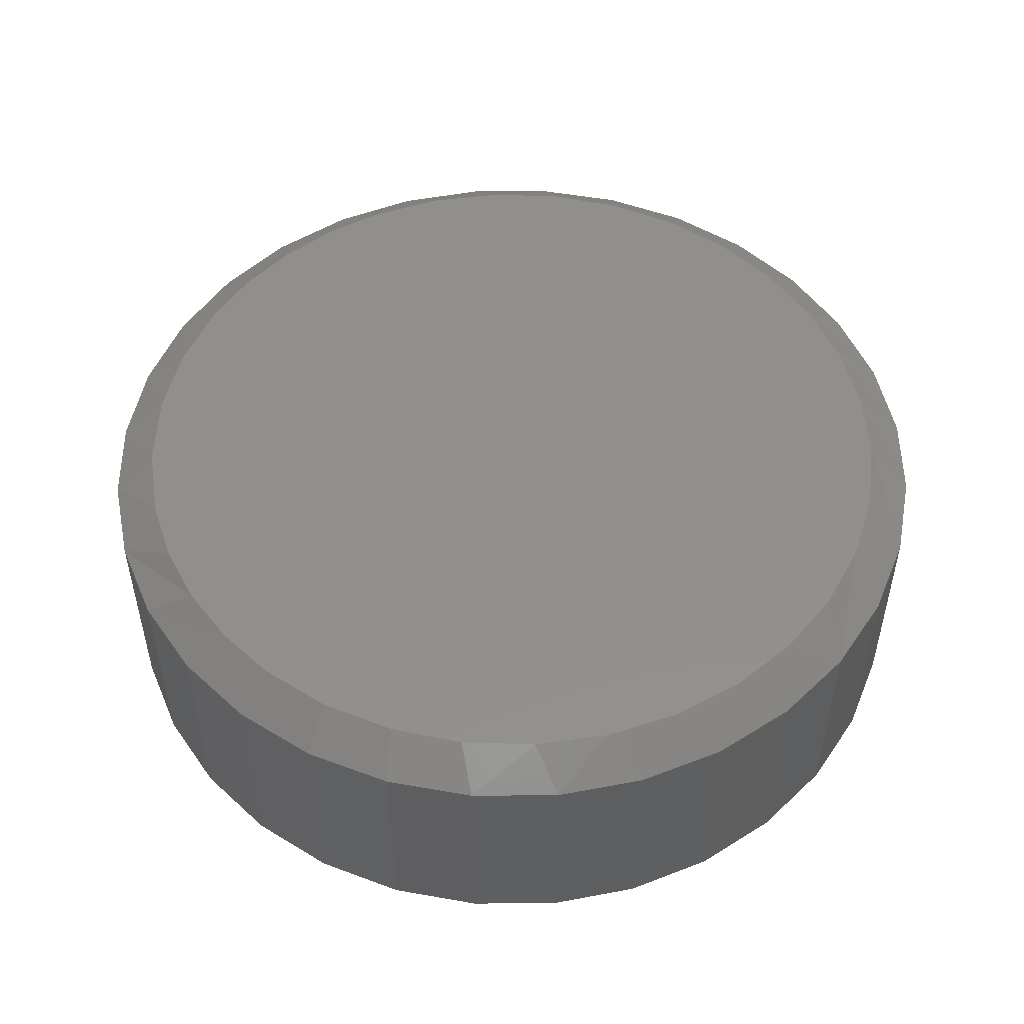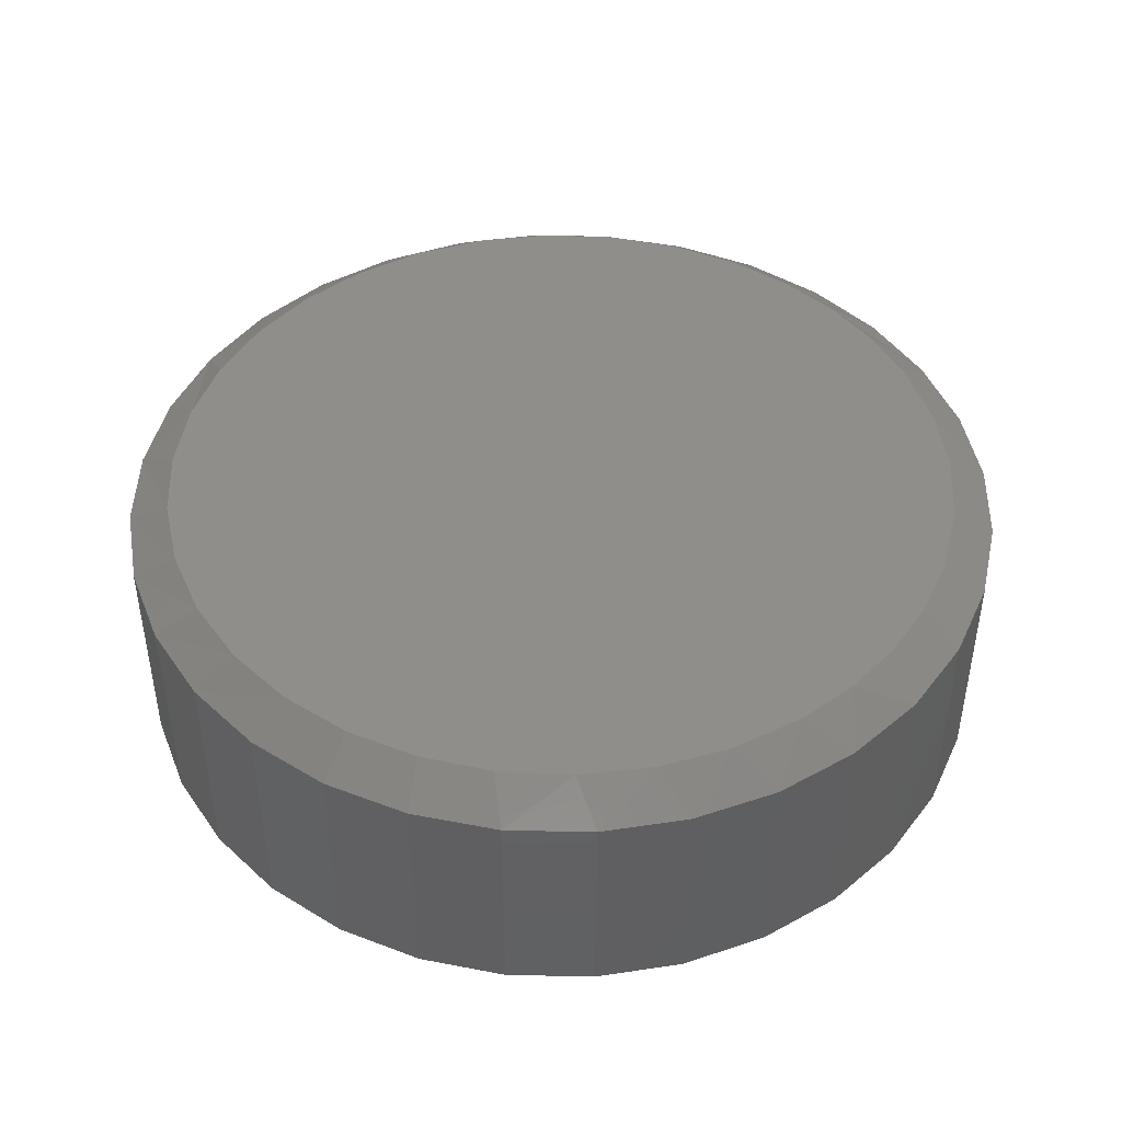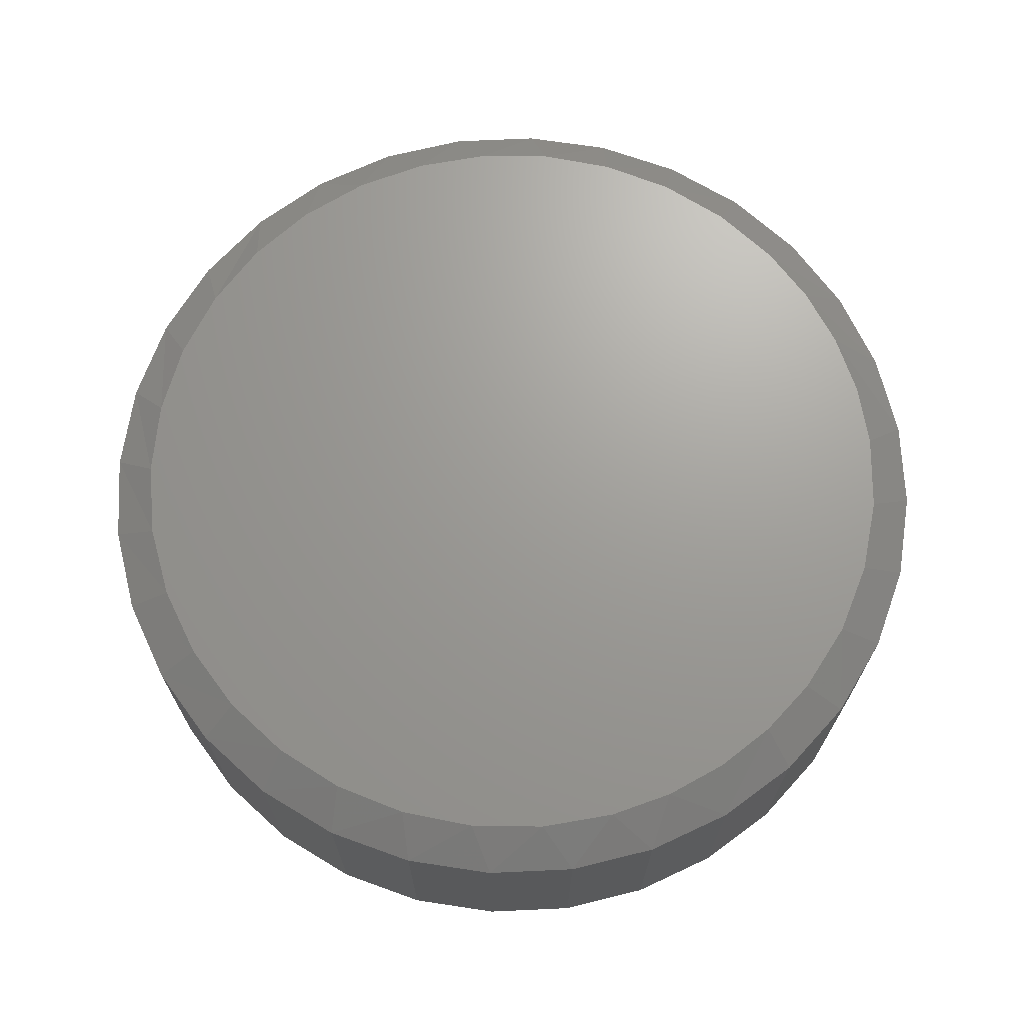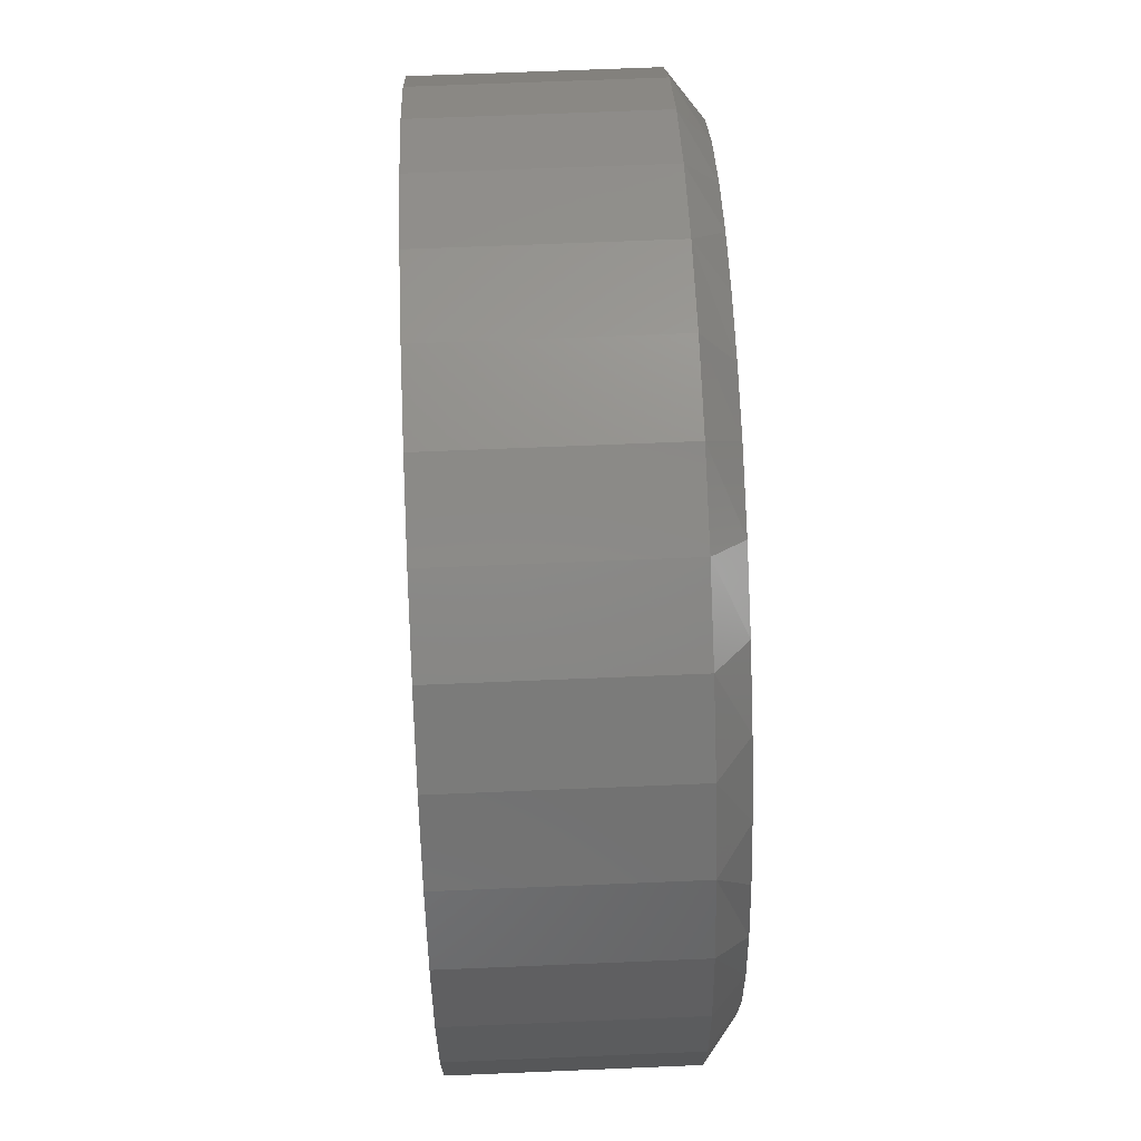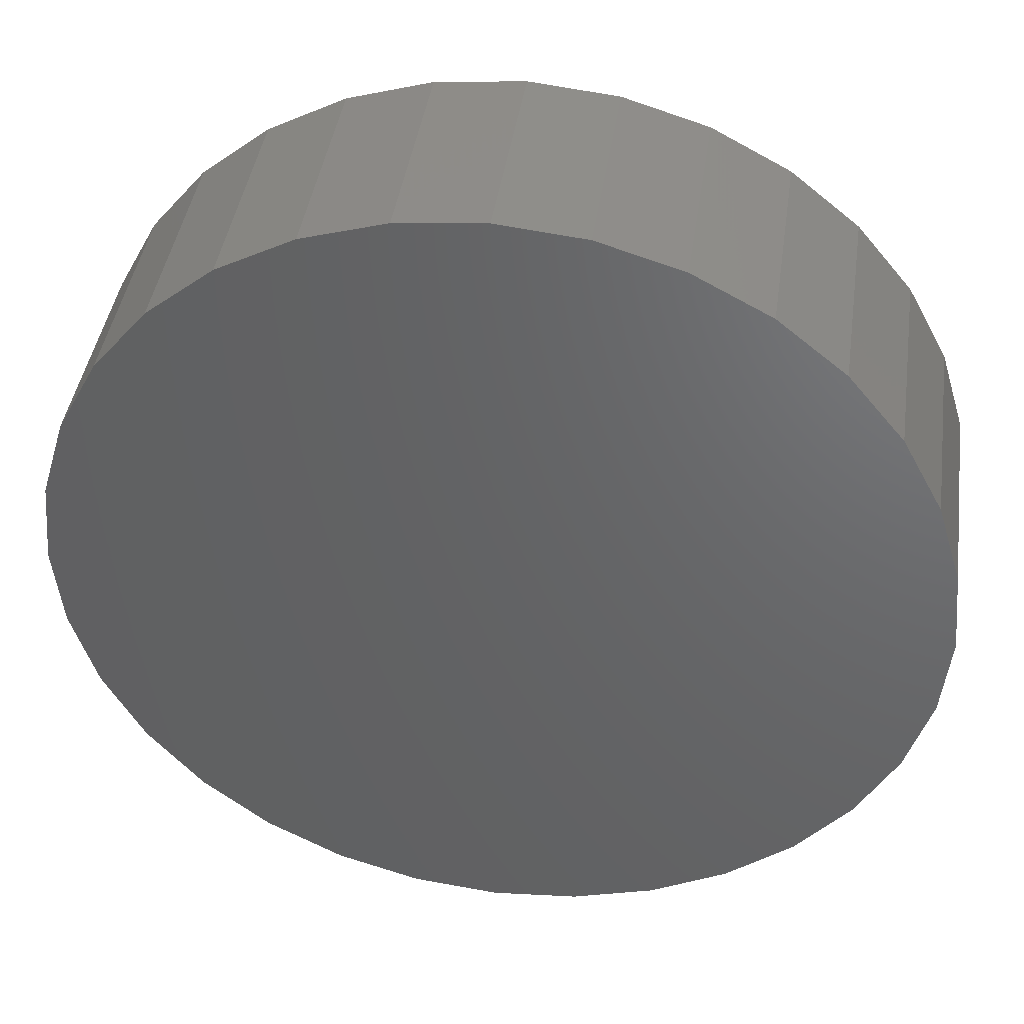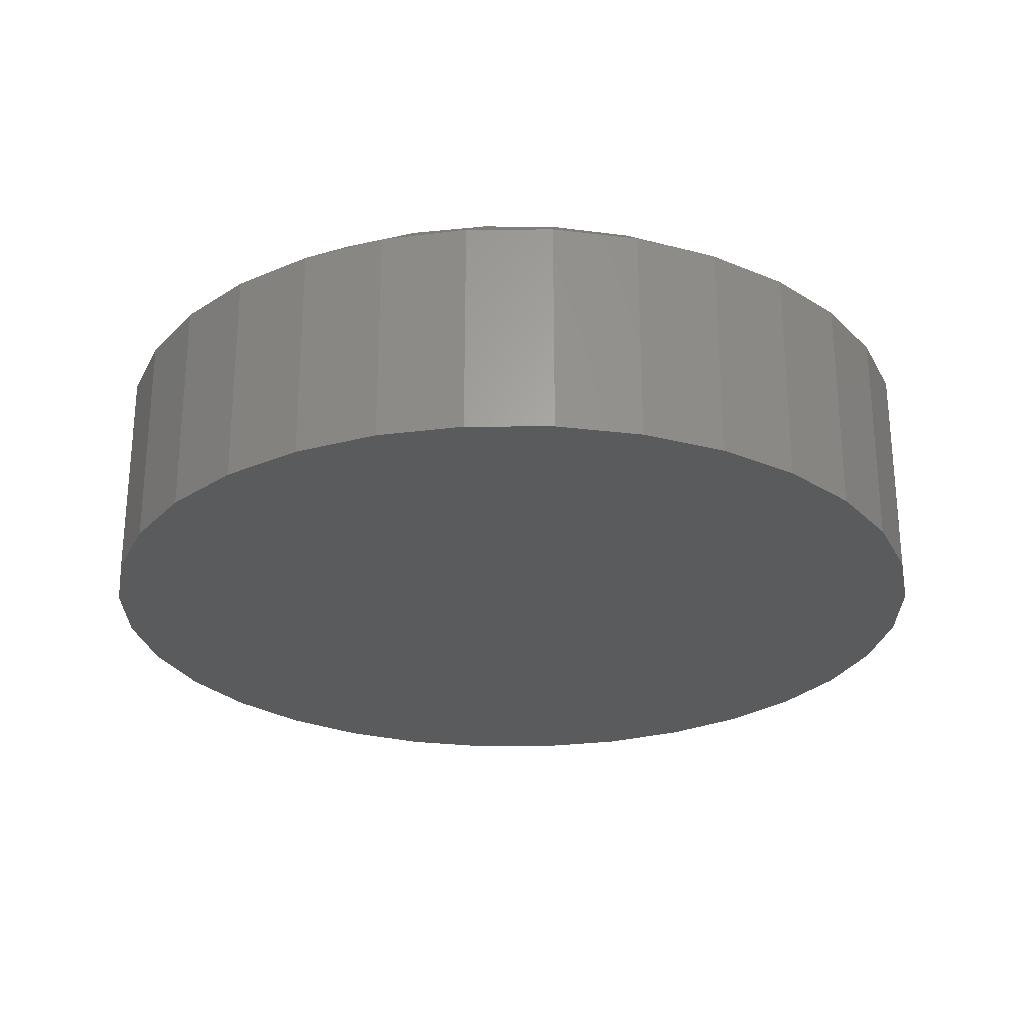
<metadata>
{"format":"stl","ext":"stl","renderer":"f3d","projection":"perspective","resolution":1024,"background":"white","views":[{"elev":51.3,"azim":129.0,"up":"+Y"},{"elev":45.0,"azim":-60.5,"up":"+Y"},{"elev":69.1,"azim":-42.0,"up":"+Y"},{"elev":66.7,"azim":87.6,"up":"+Z"},{"elev":42.1,"azim":8.2,"up":"+Z"},{"elev":-26.4,"azim":-117.8,"up":"+Y"}]}
</metadata>
<code>
# stl→obj: 99 verts, 194 faces
v 0.01502 8.493e-17 0.6006
v 0.1106 9.554e-17 0.5918
v -0.08071 7.431e-17 0.5941
v 0.22 1.077e-16 0.562
v -0.1742 6.393e-17 0.5724
v 0.3219 1.19e-16 0.512
v -0.263 5.407e-17 0.5361
v 0.4126 1.291e-16 0.4439
v -0.357 4.363e-17 0.4771
v 0.4888 1.375e-16 0.3599
v -0.4386 3.458e-17 0.4018
v 0.5402 1.432e-16 0.2783
v -0.5049 2.721e-17 0.3128
v 0.5778 1.474e-16 0.1896
v -0.5537 2.18e-17 0.2131
v 0.6008 1.5e-16 0.09605
v -0.5829 1.855e-17 0.1084
v 0.6086 1.508e-16 -3.216e-16
v -0.5928 1.746e-17 3.787e-07
v 0.5983 1.497e-16 -0.1104
v -0.5825 1.859e-17 -0.1104
v 0.568 1.463e-16 -0.217
v -0.5522 2.196e-17 -0.217
v 0.5186 1.408e-16 -0.3162
v -0.5028 2.745e-17 -0.3162
v 0.4518 1.334e-16 -0.4047
v -0.436 3.486e-17 -0.4047
v 0.3699 1.243e-16 -0.4793
v -0.3541 4.396e-17 -0.4793
v 0.2756 1.139e-16 -0.5377
v -0.2598 5.442e-17 -0.5377
v 0.1723 1.024e-16 -0.5777
v -0.1565 6.589e-17 -0.5777
v 0.06332 9.03e-17 -0.5981
v -0.04753 7.799e-17 -0.5981
v 0.6711 -0.04688 -2.494e-16
v 0.6711 -0.3828 -8.701e-17
v 0.6583 -0.04688 -0.1294
v 0.6583 -0.3828 -0.1294
v 0.6206 -0.04688 -0.2538
v 0.6206 -0.3828 -0.2538
v 0.5593 -0.04688 -0.3684
v 0.5593 -0.3828 -0.3684
v 0.4768 -0.04688 -0.4689
v 0.4768 -0.3828 -0.4689
v 0.3763 -0.04688 -0.5514
v 0.3763 -0.3828 -0.5514
v 0.2617 -0.04688 -0.6127
v 0.2617 -0.3828 -0.6127
v 0.1373 -0.04688 -0.6504
v 0.1373 -0.3828 -0.6504
v 0.007895 -0.04688 -0.6632
v 0.007895 -0.3828 -0.6632
v -0.1215 -0.04688 -0.6504
v -0.1215 -0.3828 -0.6504
v -0.2459 -0.04688 -0.6127
v -0.2459 -0.3828 -0.6127
v -0.3605 -0.04688 -0.5514
v -0.3605 -0.3828 -0.5514
v -0.461 -0.04688 -0.4689
v -0.461 -0.3828 -0.4689
v -0.5435 -0.04688 -0.3684
v -0.5435 -0.3828 -0.3684
v -0.6048 -0.04688 -0.2538
v -0.6048 -0.3828 -0.2538
v -0.6425 -0.04688 -0.1294
v -0.6425 -0.3828 -0.1294
v -0.6553 -0.04688 7.541e-17
v -0.6553 -0.3828 7.541e-17
v -0.6425 -0.04688 0.1294
v -0.6425 -0.3828 0.1294
v -0.6048 -0.04688 0.2538
v -0.6048 -0.3828 0.2538
v -0.5435 -0.04688 0.3684
v -0.5435 -0.3828 0.3684
v -0.461 -0.04688 0.4689
v -0.461 -0.3828 0.4689
v -0.3605 -0.04688 0.5514
v -0.3605 -0.3828 0.5514
v -0.2459 -0.04688 0.6127
v -0.2459 -0.3828 0.6127
v -0.1215 -0.04688 0.6504
v -0.1215 -0.3828 0.6504
v 0.007895 -0.04688 0.6632
v 0.007895 -0.3828 0.6632
v 0.1373 -0.04688 0.6504
v 0.1373 -0.3828 0.6504
v 0.2617 -0.04688 0.6127
v 0.2617 -0.3828 0.6127
v 0.3763 -0.04688 0.5514
v 0.3763 -0.3828 0.5514
v 0.4768 -0.04688 0.4689
v 0.4768 -0.3828 0.4689
v 0.5593 -0.04688 0.3684
v 0.5593 -0.3828 0.3684
v 0.6206 -0.04688 0.2538
v 0.6206 -0.3828 0.2538
v 0.6583 -0.04688 0.1294
v 0.6583 -0.3828 0.1294
f 1 2 3
f 3 2 4
f 3 4 5
f 5 4 6
f 5 6 7
f 7 6 8
f 7 8 9
f 9 8 10
f 9 10 11
f 11 10 12
f 11 12 13
f 13 12 14
f 13 14 15
f 15 14 16
f 15 16 17
f 17 16 18
f 17 18 19
f 19 18 20
f 19 20 21
f 21 20 22
f 21 22 23
f 23 22 24
f 23 24 25
f 25 24 26
f 25 26 27
f 27 26 28
f 27 28 29
f 29 28 30
f 29 30 31
f 31 30 32
f 31 32 33
f 33 32 34
f 33 34 35
f 36 37 38
f 38 37 39
f 38 39 40
f 40 39 41
f 40 41 42
f 42 41 43
f 42 43 44
f 44 43 45
f 44 45 46
f 46 45 47
f 46 47 48
f 48 47 49
f 48 49 50
f 50 49 51
f 50 51 52
f 52 51 53
f 52 53 54
f 54 53 55
f 54 55 56
f 56 55 57
f 56 57 58
f 58 57 59
f 58 59 60
f 60 59 61
f 60 61 62
f 62 61 63
f 62 63 64
f 64 63 65
f 64 65 66
f 66 65 67
f 66 67 68
f 68 67 69
f 68 69 70
f 70 69 71
f 70 71 72
f 72 71 73
f 72 73 74
f 74 73 75
f 74 75 76
f 76 75 77
f 76 77 78
f 78 77 79
f 78 79 80
f 80 79 81
f 80 81 82
f 82 81 83
f 82 83 84
f 84 83 85
f 84 85 86
f 86 85 87
f 86 87 88
f 88 87 89
f 88 89 90
f 90 89 91
f 90 91 92
f 92 91 93
f 92 93 94
f 94 93 95
f 94 95 96
f 96 95 97
f 96 97 98
f 98 97 99
f 98 99 36
f 36 99 37
f 80 82 5
f 36 18 98
f 98 18 16
f 98 16 96
f 96 16 14
f 96 14 94
f 94 14 12
f 94 12 10
f 74 13 72
f 72 13 15
f 72 15 70
f 70 15 17
f 70 17 68
f 68 17 19
f 94 10 92
f 92 10 8
f 92 8 90
f 90 8 6
f 90 6 88
f 88 6 4
f 88 4 86
f 86 4 2
f 86 2 84
f 84 2 1
f 84 1 82
f 82 1 3
f 82 3 5
f 13 74 11
f 11 74 76
f 11 76 9
f 9 76 78
f 9 78 7
f 7 78 80
f 7 80 5
f 33 52 54
f 54 56 33
f 34 50 52
f 34 52 35
f 48 50 32
f 32 50 34
f 52 33 35
f 25 62 23
f 23 62 64
f 23 64 21
f 21 64 66
f 21 66 19
f 19 66 68
f 42 24 40
f 40 24 22
f 40 22 38
f 38 22 20
f 38 20 36
f 36 20 18
f 62 25 60
f 60 25 27
f 60 27 58
f 58 27 29
f 58 29 56
f 56 29 31
f 56 31 33
f 24 42 26
f 26 42 44
f 26 44 28
f 28 44 46
f 28 46 30
f 30 46 48
f 30 48 32
f 83 87 85
f 87 83 89
f 89 83 81
f 89 81 91
f 91 81 79
f 91 79 93
f 93 79 77
f 93 77 95
f 95 77 75
f 95 75 97
f 97 75 73
f 97 73 99
f 99 73 71
f 99 71 37
f 37 71 69
f 37 69 39
f 39 69 67
f 39 67 41
f 41 67 65
f 41 65 43
f 43 65 63
f 43 63 45
f 45 63 61
f 45 61 47
f 47 61 59
f 47 59 49
f 49 59 57
f 49 57 51
f 51 57 55
f 51 55 53

</code>
